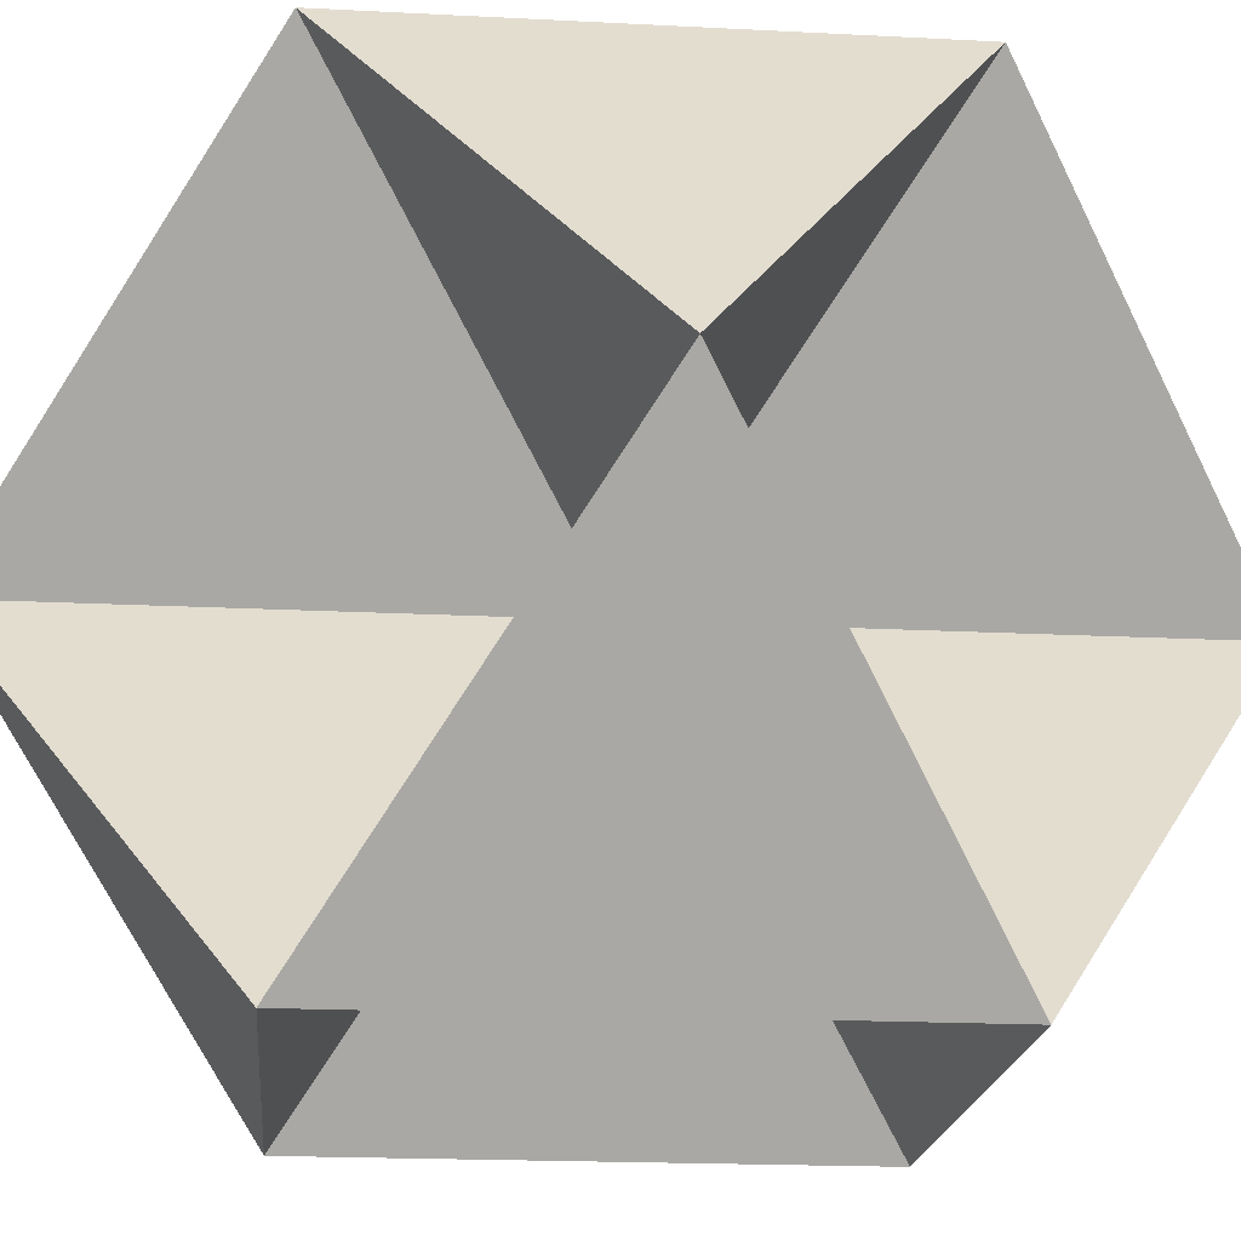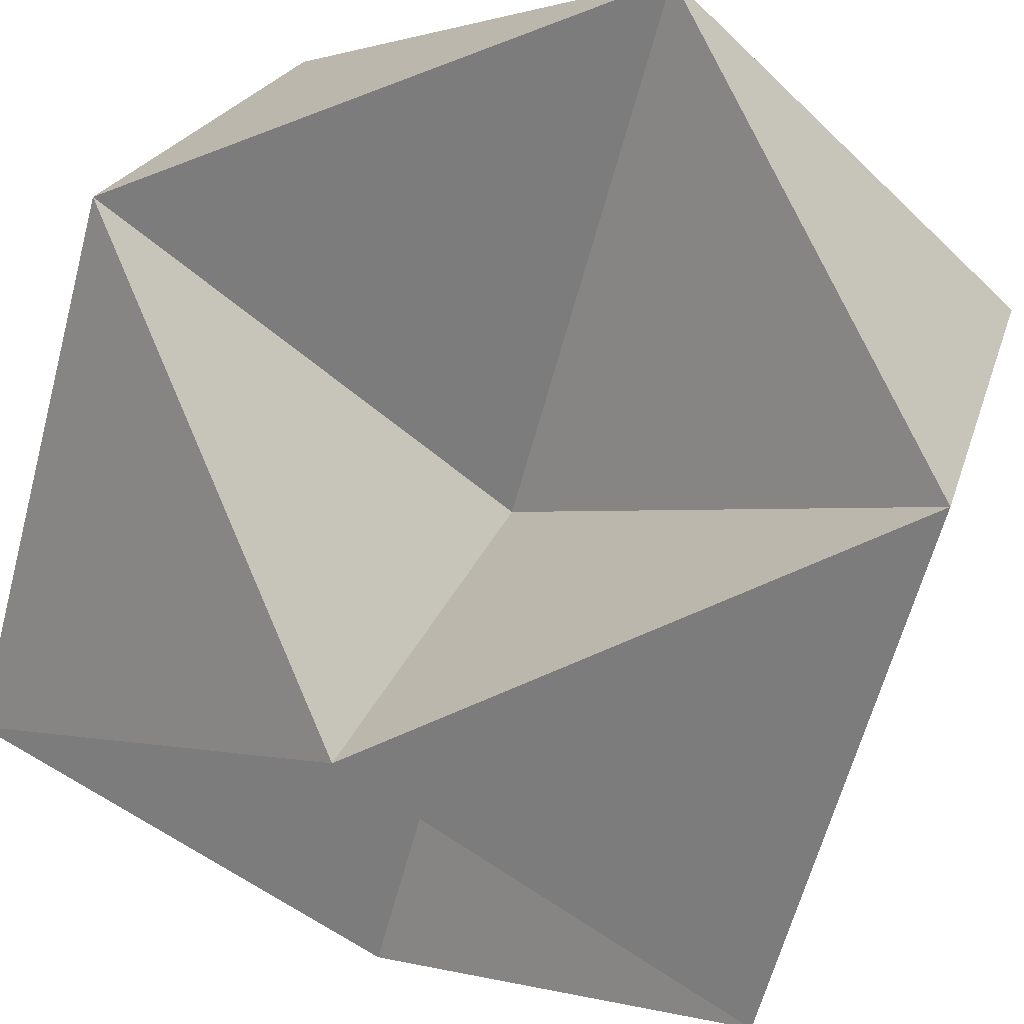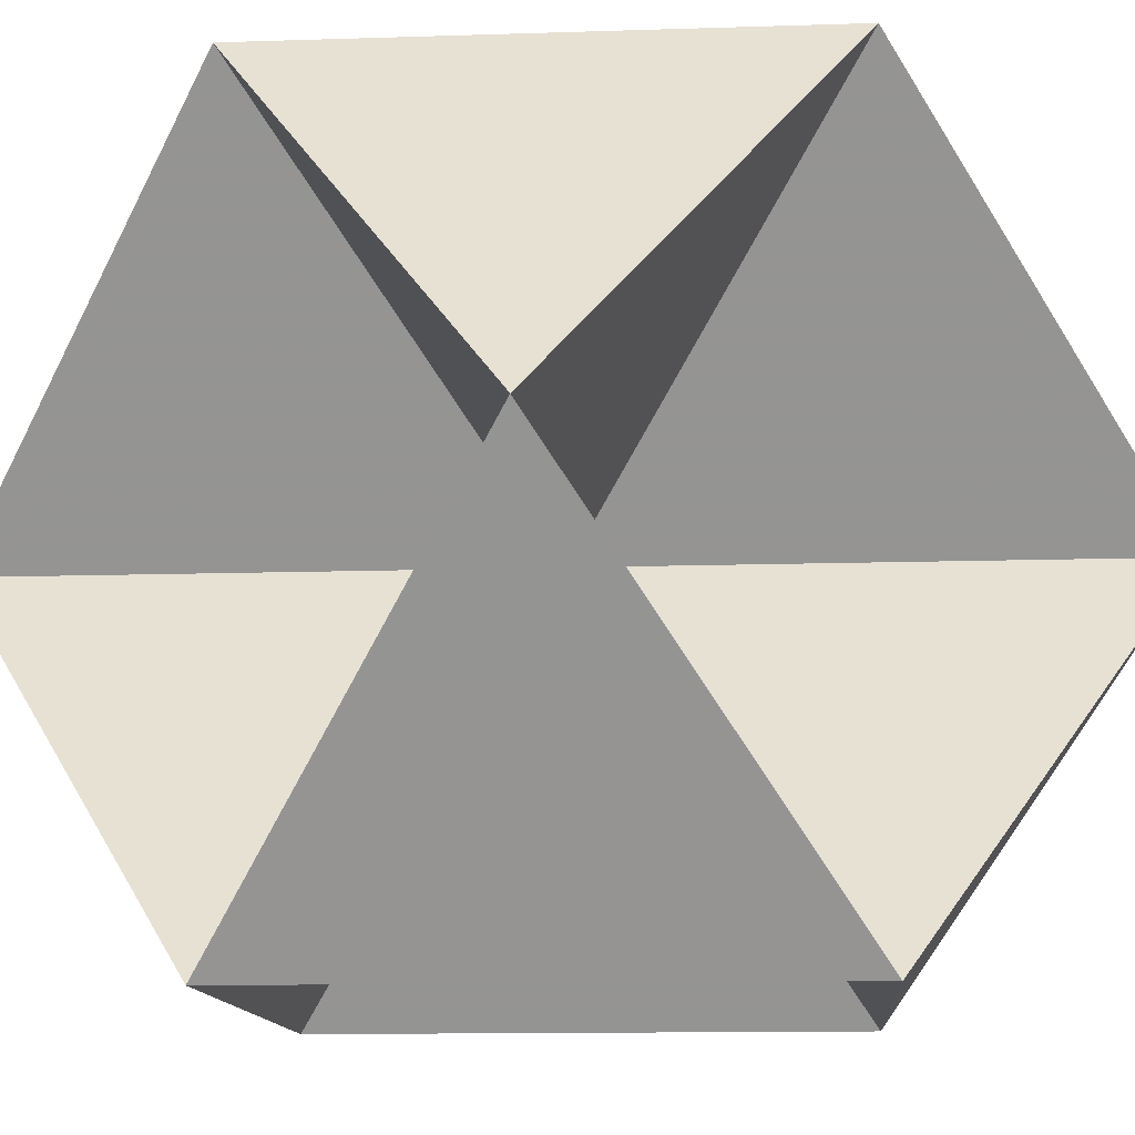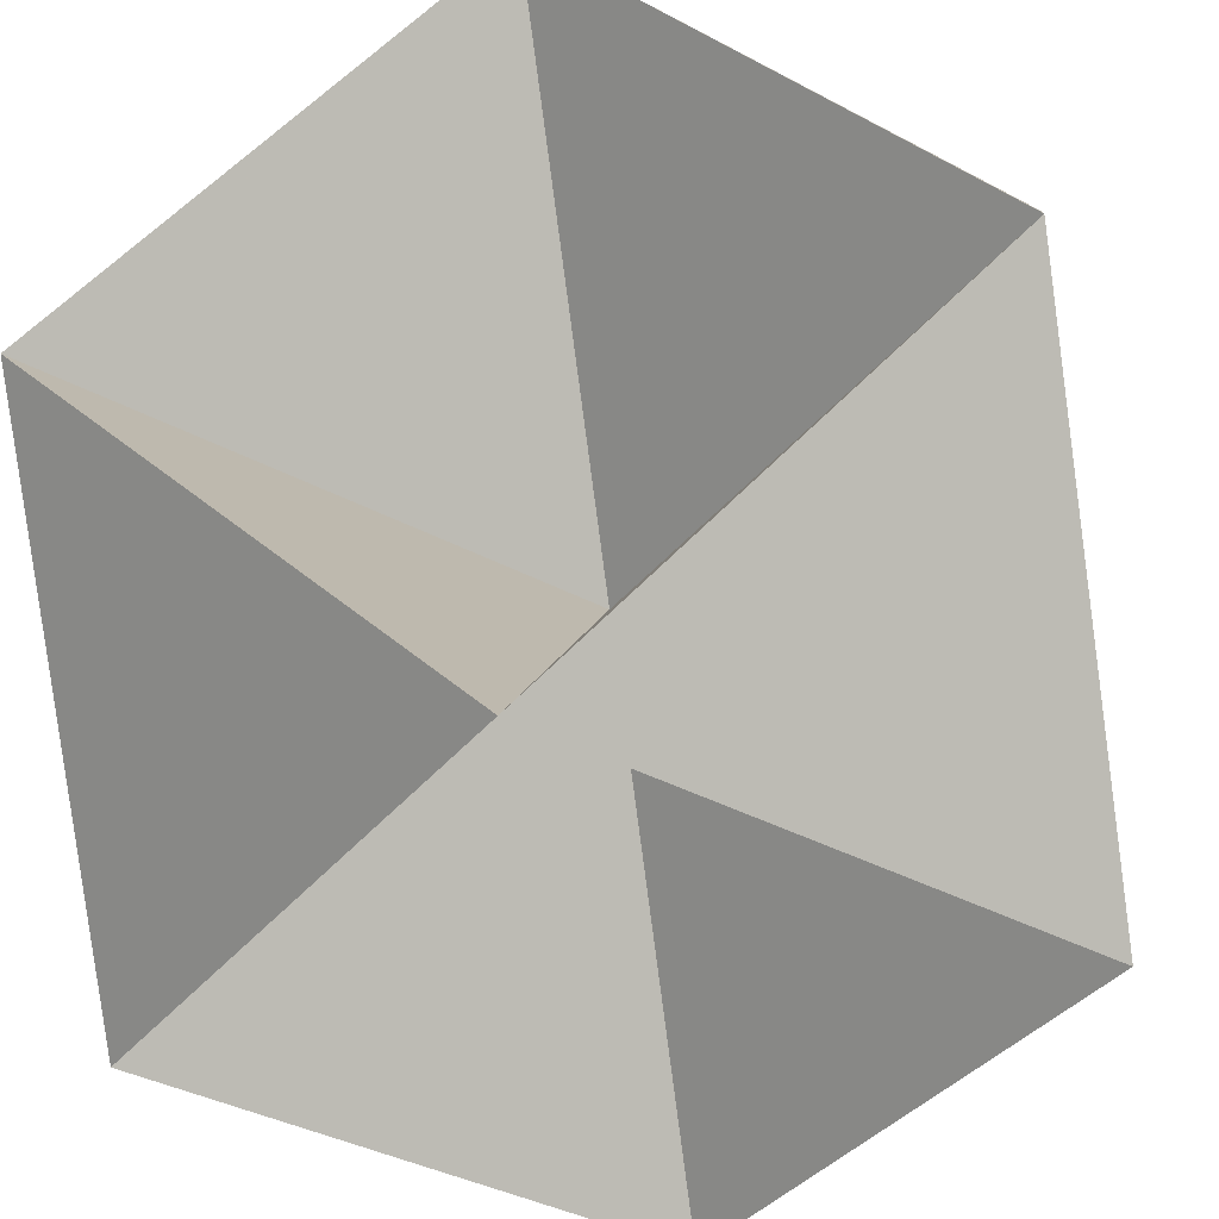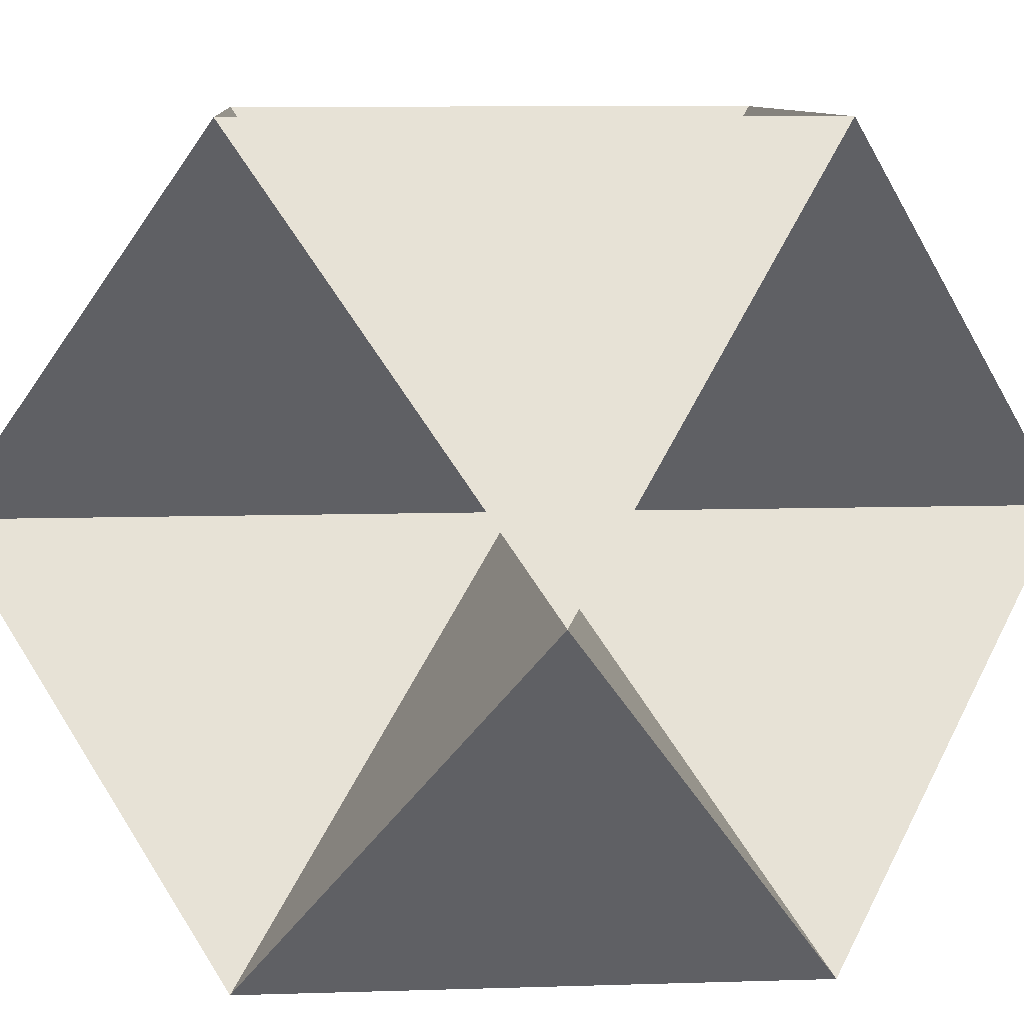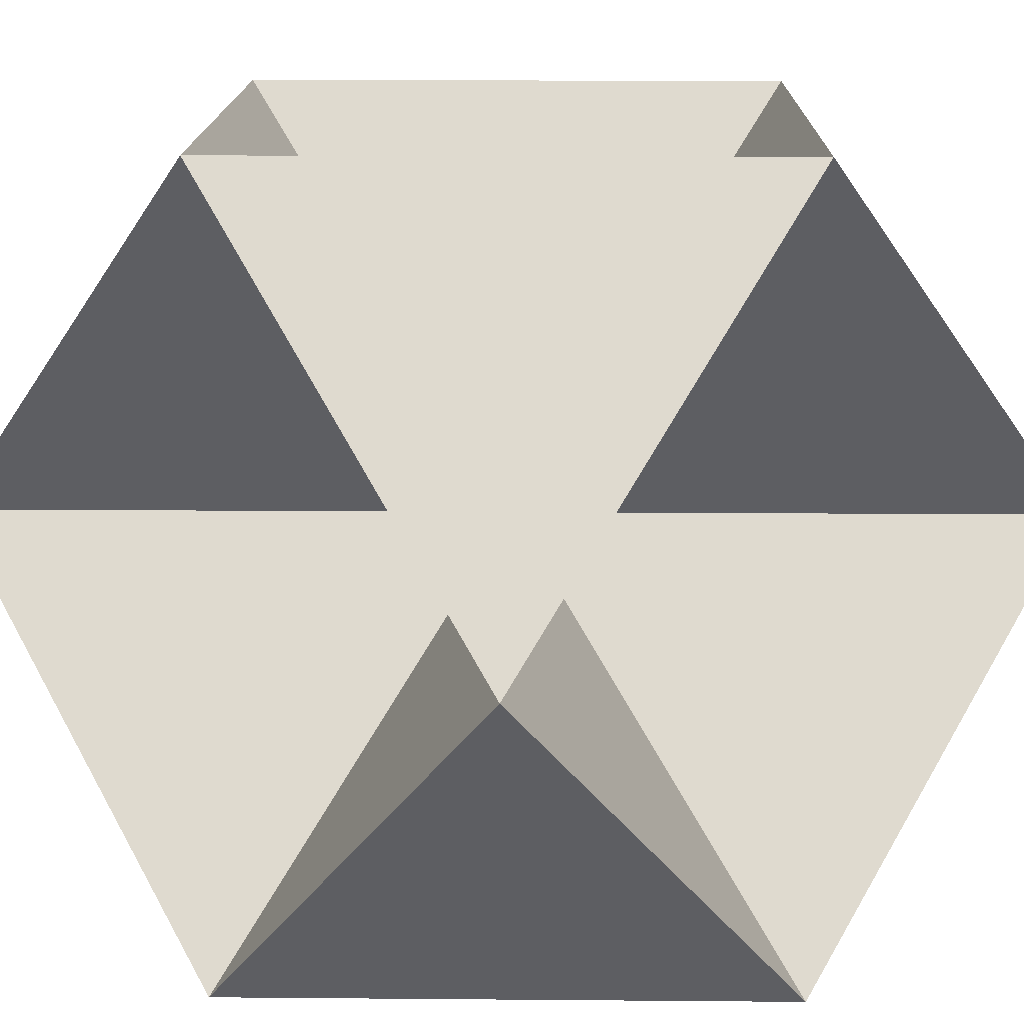
<metadata>
{"format":"obj","ext":"obj","renderer":"f3d","projection":"perspective","resolution":1024,"background":"white","views":[{"elev":-19.9,"azim":39.6,"up":"+Z"},{"elev":69.2,"azim":21.6,"up":"+Z"},{"elev":-12.9,"azim":139.2,"up":"+Z"},{"elev":-38.2,"azim":10.8,"up":"+Z"},{"elev":9.6,"azim":-139.5,"up":"+Y"},{"elev":15.8,"azim":-44.0,"up":"+Z"}]}
</metadata>
<code>
o Cube_Cube.003
v 0 0.5 -0.5
v -0.5 0.5 0
v 0.5 0.5 0
v 0 0.5 0.5
v -0.5 0 -0.5
v 0 -0.5 -0.5
v 0.5 0 -0.5
v -0.5 -0.5 0
v -0.5 0 0.5
v 0.5 -0.5 0
v 0 -0.5 0.5
v 0.5 0 0.5
v 0 0 0
f 1 5 2
f 13 5 1
f 2 5 13
f 1 2 13
f 1 3 7
f 13 1 7
f 3 13 7
f 1 13 3
f 4 2 9
f 13 4 9
f 2 13 9
f 4 13 2
f 4 12 3
f 13 12 4
f 3 12 13
f 4 3 13
f 6 8 5
f 13 6 5
f 8 13 5
f 6 13 8
f 6 7 10
f 13 7 6
f 10 7 13
f 6 10 13
f 11 9 8
f 13 9 11
f 8 9 13
f 11 8 13
f 11 10 12
f 13 11 12
f 10 13 12
f 11 13 10

</code>
